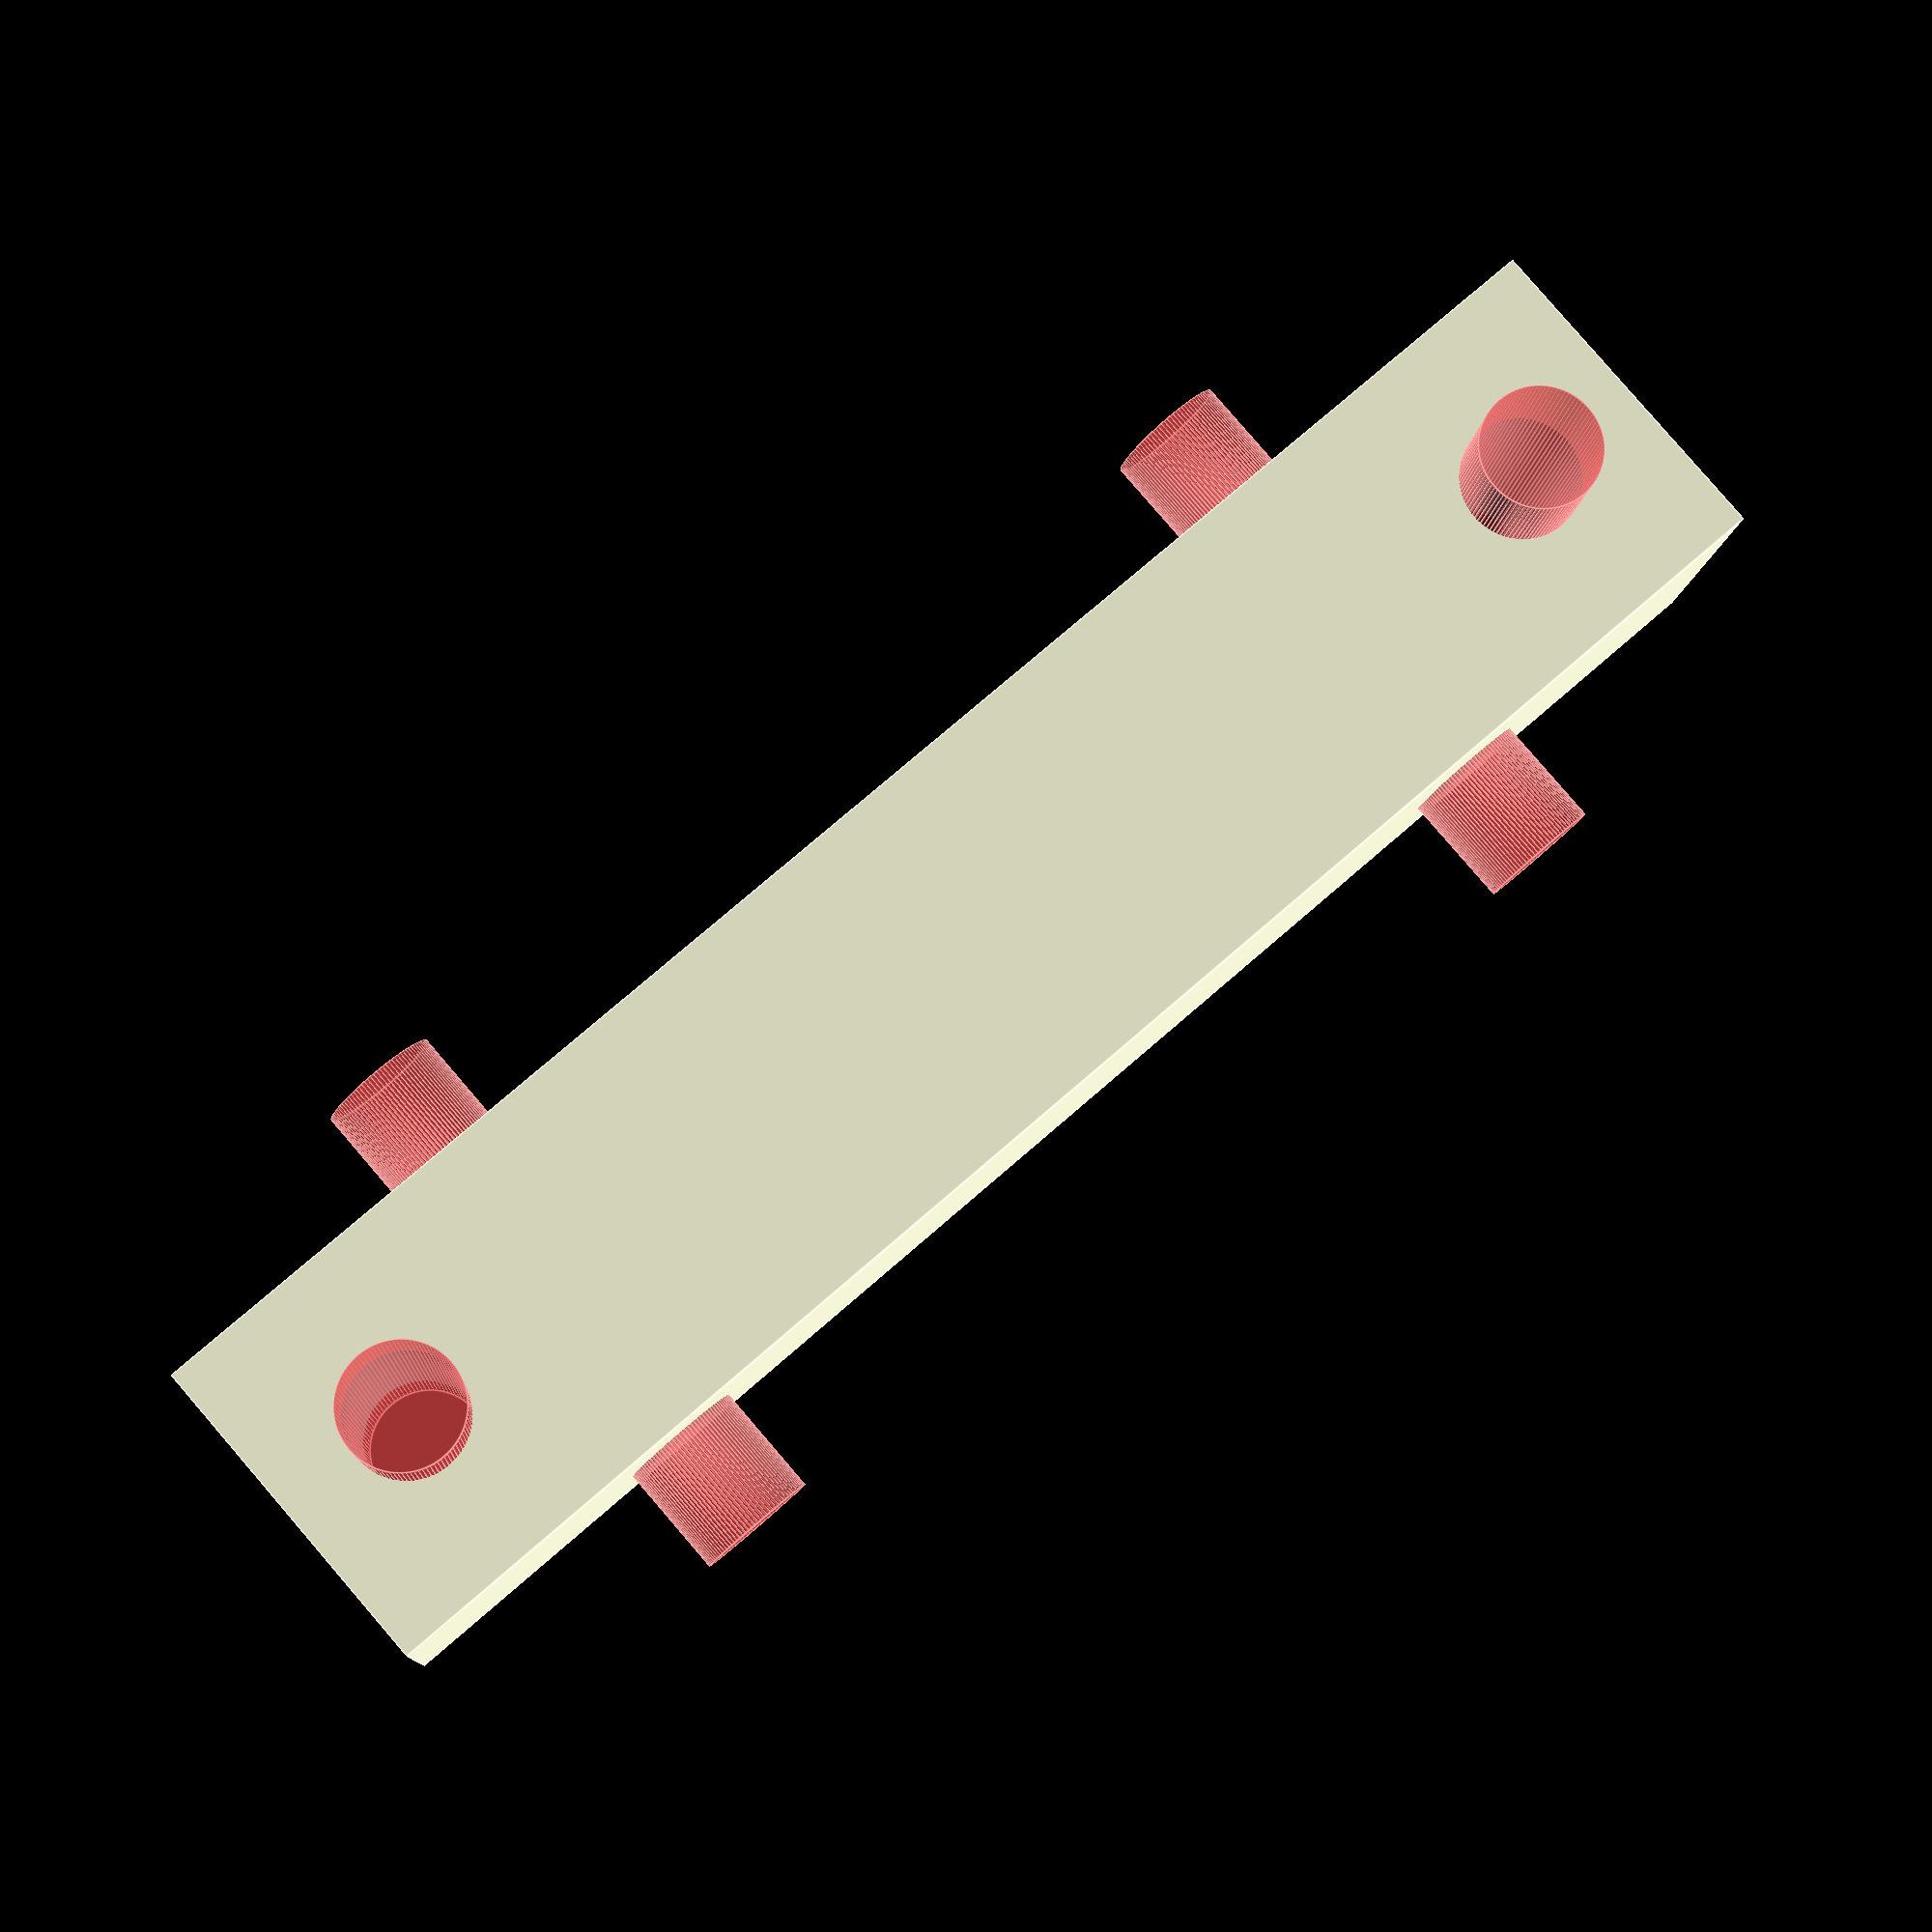
<openscad>
/*
This is a mounting adaptor for the Sharp IR Sensor and the Servo Arm
*/

adaptor();

module adaptor($fn=100)
{
    difference()
    {
        cube([44.5, 9.0, 9.0], center = false);
        translate([(44.5-37.0)/2, 4.5, 4.5]) rotate([90, 0, 0])#cylinder(h = 15, d = 3.2, center = true);   // left sensor
        translate([(44.5-37.0)/2+37.0, 4.5, 4.5]) rotate([90, 0, 0])#cylinder(h = 15, d = 3.2, center = true);  // right sensor
        
        translate([(44.5-27.0)/2, 4.5, 4.5]) rotate([0, 0, 0])#cylinder(h = 15, d = 3.2, center = true);  // left servo
        translate([(44.5-27.0)/2+27.0, 4.5, 4.5]) rotate([0, 0, 0])#cylinder(h = 15, d = 3.2, center = true);  // right servo
    }
}
</openscad>
<views>
elev=276.6 azim=355.3 roll=139.3 proj=p view=edges
</views>
